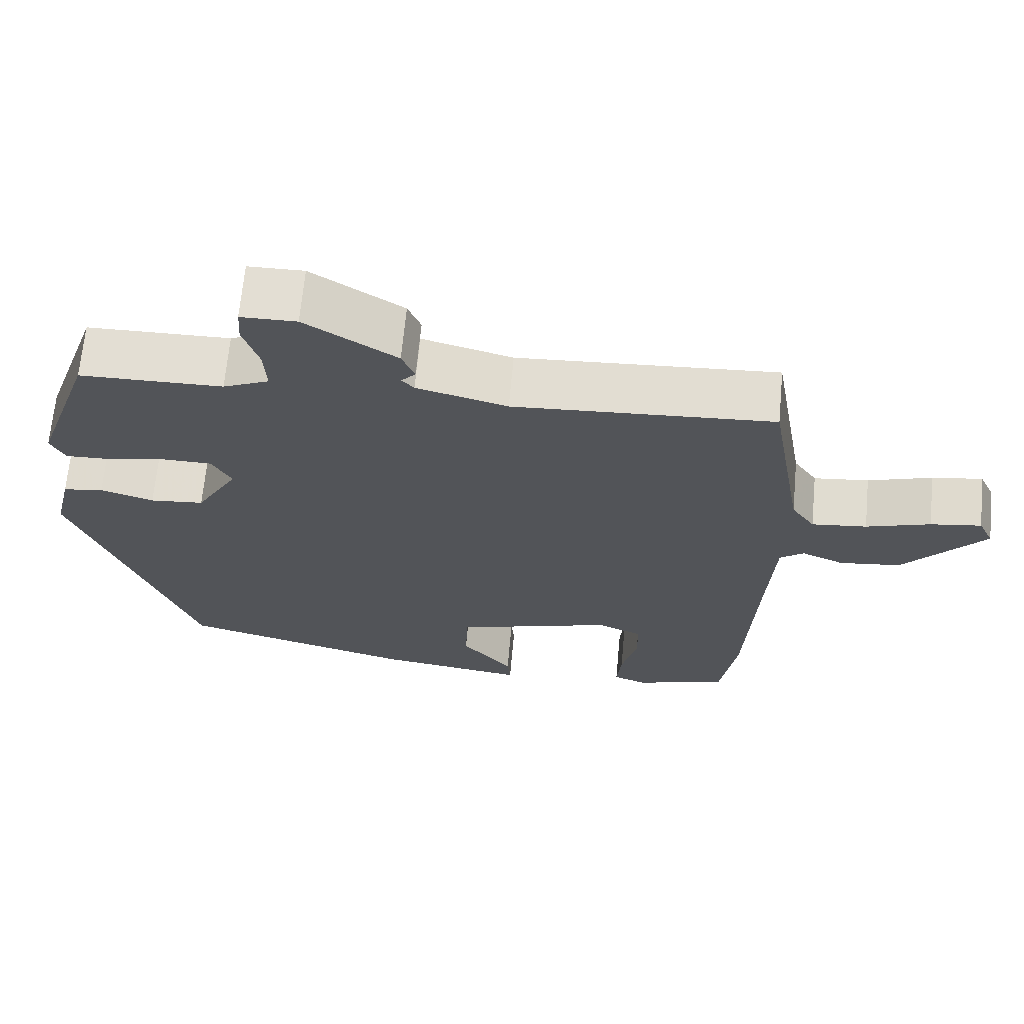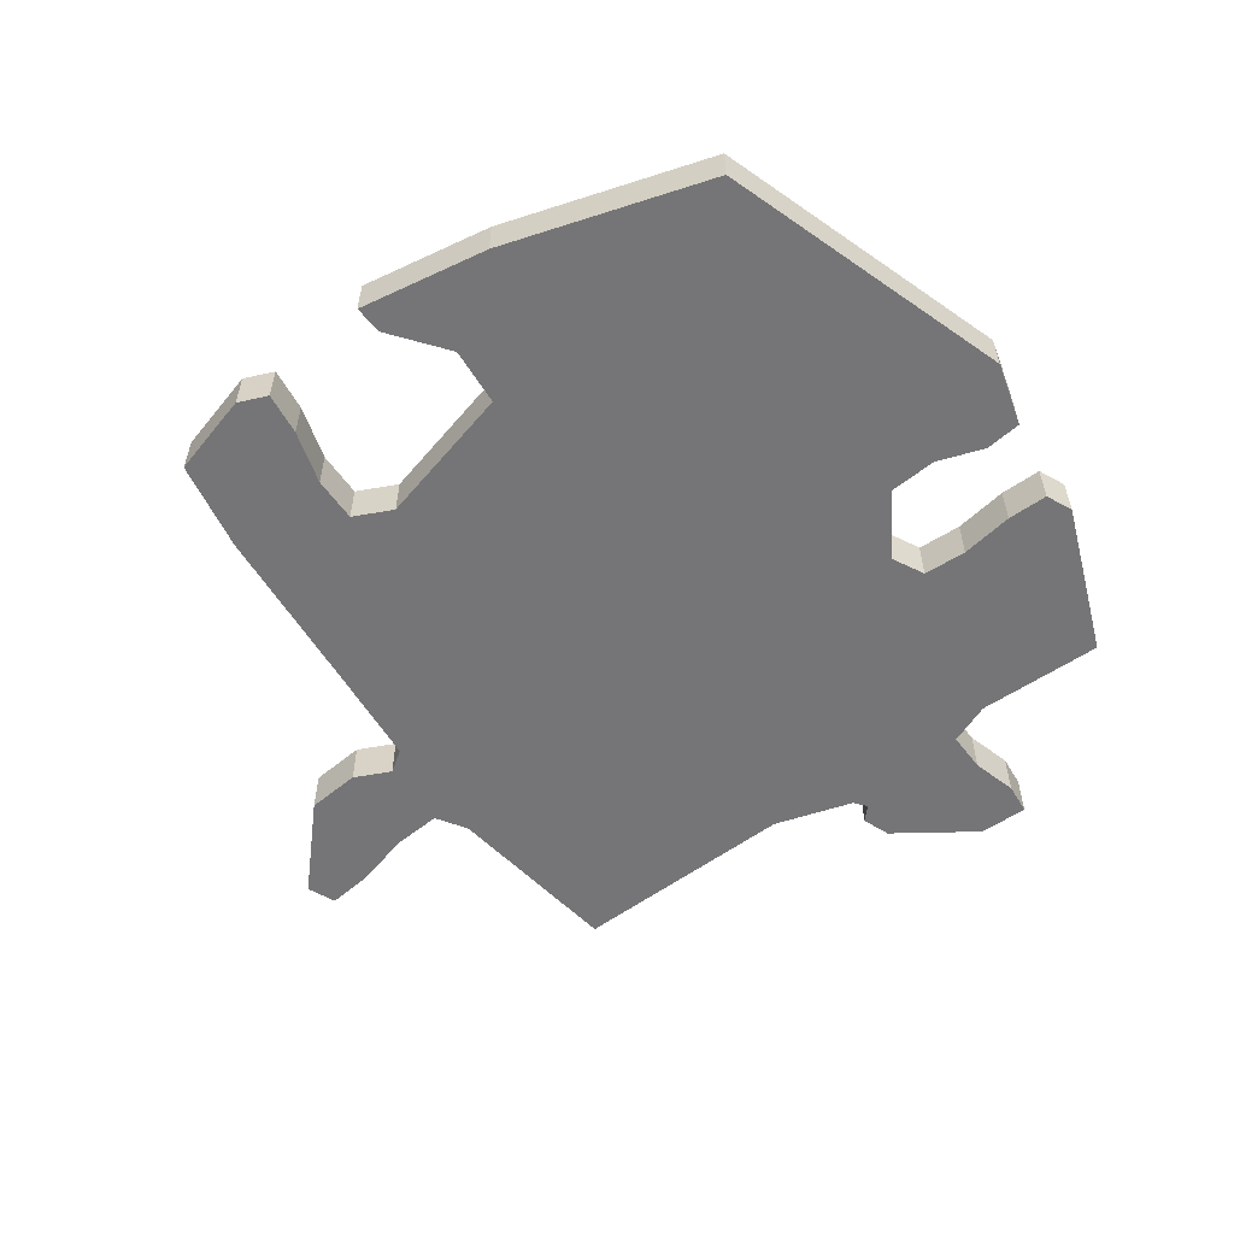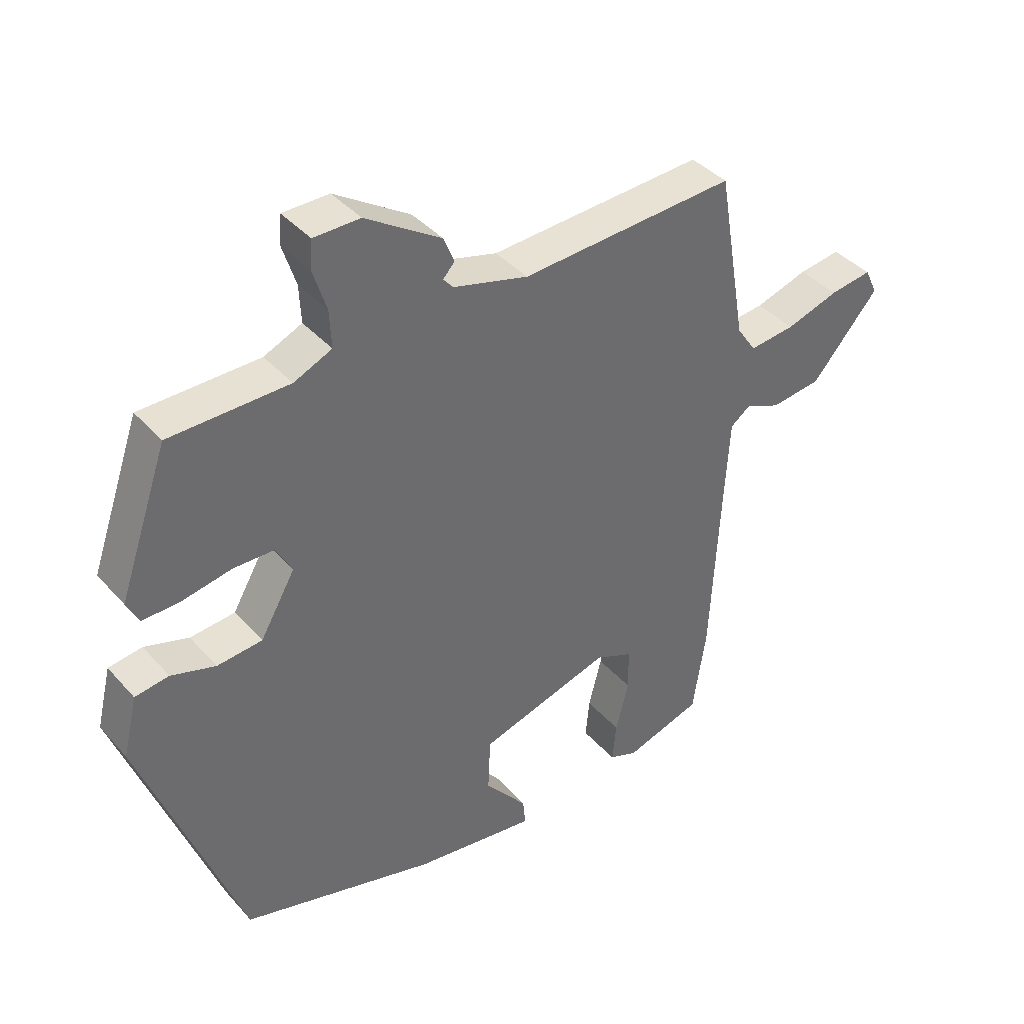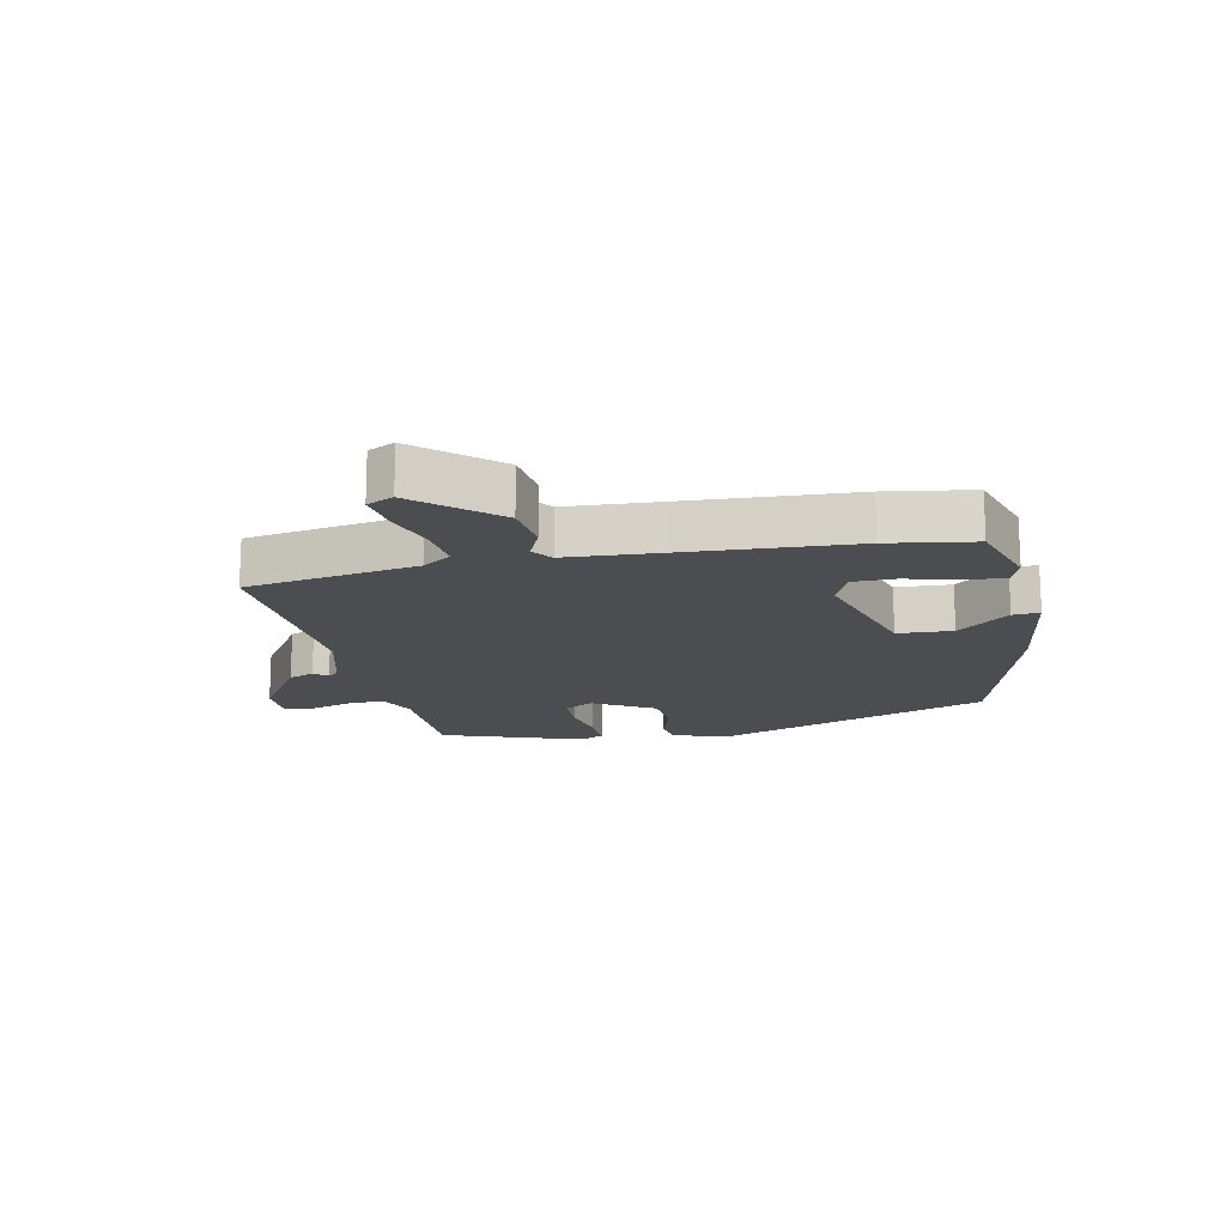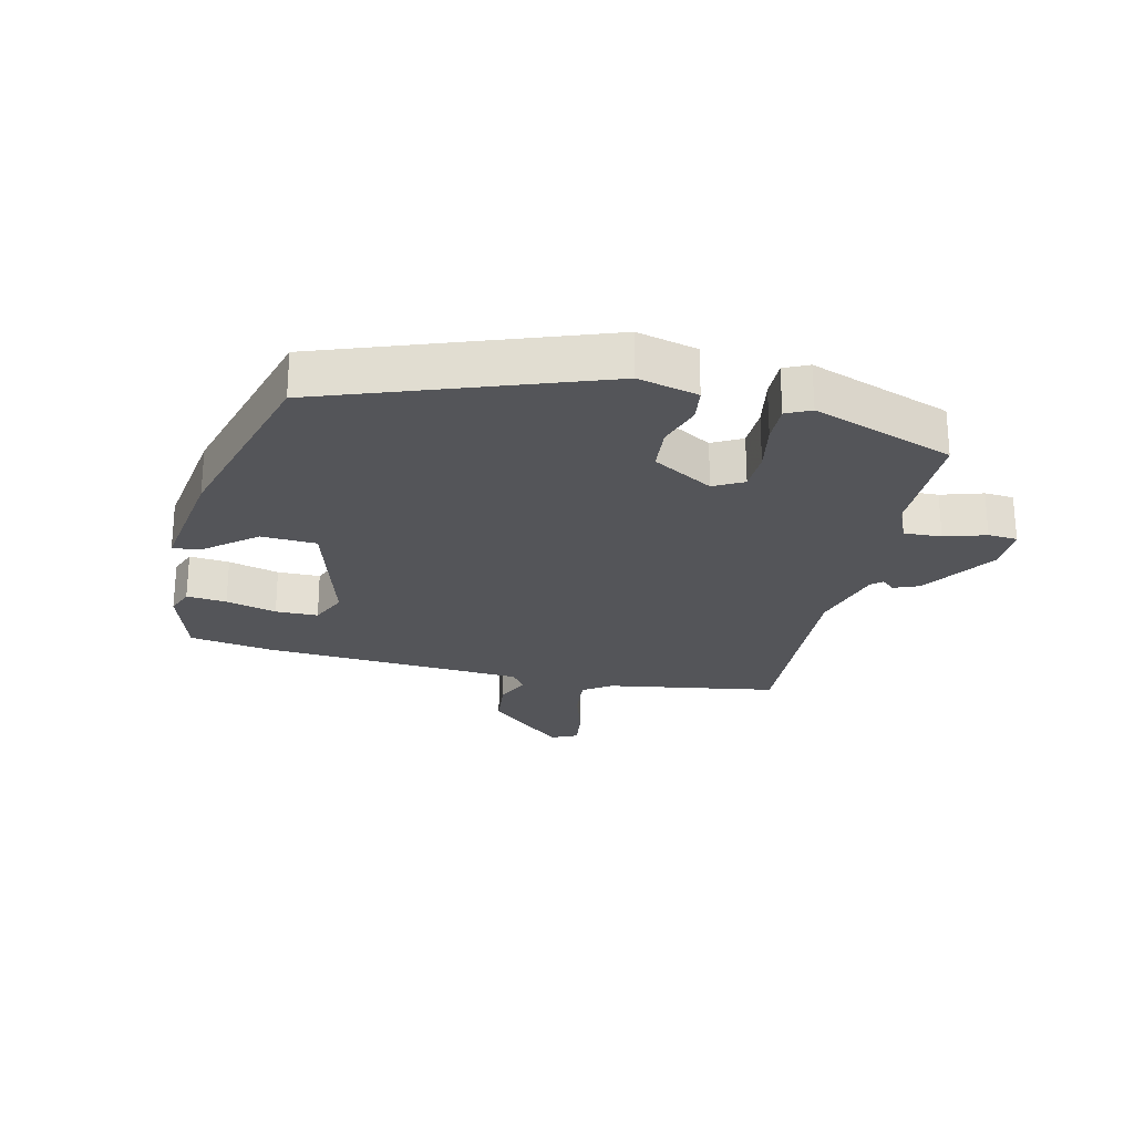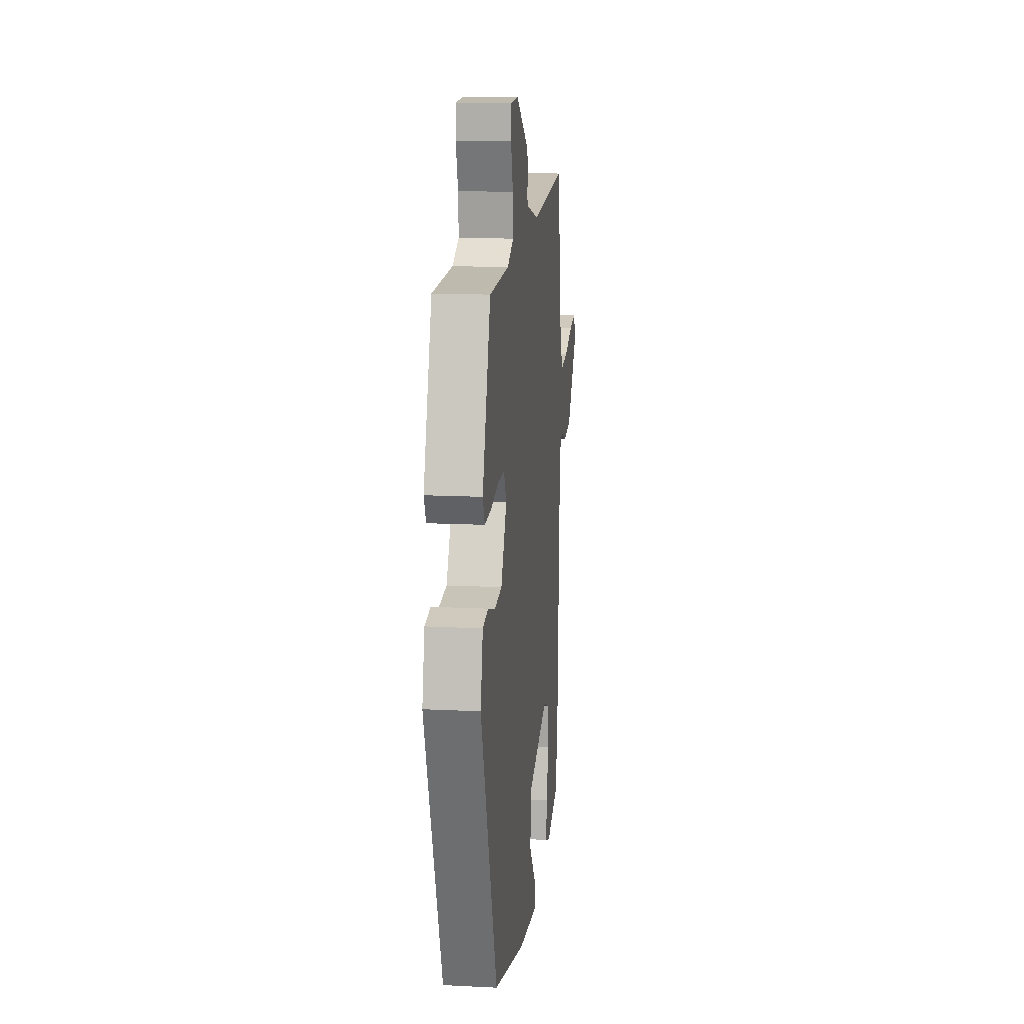
<metadata>
{"format":"obj","ext":"obj","renderer":"f3d","projection":"perspective","resolution":1024,"background":"white","views":[{"elev":67.0,"azim":5.3,"up":"+Z"},{"elev":-56.6,"azim":-146.1,"up":"+Y"},{"elev":39.4,"azim":-36.8,"up":"+Z"},{"elev":-16.1,"azim":101.6,"up":"+Y"},{"elev":-24.7,"azim":-103.6,"up":"+Y"},{"elev":14.7,"azim":-83.8,"up":"+Z"}]}
</metadata>
<code>
v -0.353 0.07 -0.453
v -0.512 0.07 -0.019
v -0.489 0.07 0.077
v -0.435 0.07 0.085
v -0.364 0.07 0.063
v -0.292 0.07 0.07
v -0.236 0.07 0.167
v -0.262 0.07 0.214
v -0.327 0.07 0.215
v -0.405 0.07 0.2
v -0.466 0.07 0.198
v -0.485 0.07 0.237
v -0.406 0.07 0.463
v -0.216 0.07 0.466
v -0.155 0.07 0.493
v -0.158 0.07 0.553
v -0.179 0.07 0.619
v -0.176 0.07 0.666
v -0.102 0.07 0.667
v 0.019 0.07 0.59
v 0.036 0.07 0.549
v 0.017 0.07 0.528
v 0.033 0.07 0.51
v 0.153 0.07 0.478
v 0.497 0.07 0.499
v 0.544 0.07 0.226
v 0.575 0.07 0.181
v 0.648 0.07 0.189
v 0.733 0.07 0.216
v 0.8 0.07 0.226
v 0.82 0.07 0.184
v 0.712 0.07 0.06
v 0.631 0.07 0.05
v 0.575 0.07 0.074
v 0.543 0.07 0.05
v 0.534 0.07 -0.103
v 0.52 0.07 -0.369
v 0.499 0.07 -0.506
v 0.376 0.07 -0.545
v 0.331 0.07 -0.528
v 0.337 0.07 -0.464
v 0.358 0.07 -0.383
v 0.357 0.07 -0.315
v 0.297 0.07 -0.289
v 0.086 0.07 -0.352
v 0.082 0.07 -0.44
v 0.15 0.07 -0.522
v 0.154 0.07 -0.565
v -0.041 0.07 -0.538
v -0.353 0 -0.453
v -0.512 0 -0.019
v -0.489 0 0.077
v -0.435 0 0.085
v -0.364 0 0.063
v -0.292 0 0.07
v -0.236 0 0.167
v -0.262 0 0.214
v -0.327 0 0.215
v -0.405 0 0.2
v -0.466 0 0.198
v -0.485 0 0.237
v -0.406 0 0.463
v -0.216 0 0.466
v -0.155 0 0.493
v -0.158 0 0.553
v -0.179 0 0.619
v -0.176 0 0.666
v -0.102 0 0.667
v 0.019 0 0.59
v 0.036 0 0.549
v 0.017 0 0.528
v 0.033 0 0.51
v 0.153 0 0.478
v 0.497 0 0.499
v 0.544 0 0.226
v 0.575 0 0.181
v 0.648 0 0.189
v 0.733 0 0.216
v 0.8 0 0.226
v 0.82 0 0.184
v 0.712 0 0.06
v 0.631 0 0.05
v 0.575 0 0.074
v 0.543 0 0.05
v 0.534 0 -0.103
v 0.52 0 -0.369
v 0.499 0 -0.506
v 0.376 0 -0.545
v 0.331 0 -0.528
v 0.337 0 -0.464
v 0.358 0 -0.383
v 0.357 0 -0.315
v 0.297 0 -0.289
v 0.086 0 -0.352
v 0.082 0 -0.44
v 0.15 0 -0.522
v 0.154 0 -0.565
v -0.041 0 -0.538
f 46 47 48 49
f 45 46 49 1
f 44 45 1 2
f 39 40 41 42
f 39 42 43
f 36 37 38 39
f 35 36 39 43
f 31 32 33 34
f 29 30 31 34
f 28 29 34 35
f 27 28 35
f 26 27 35 43
f 24 25 26 43
f 19 20 21 22
f 17 18 19 22
f 16 17 22 23
f 15 16 23 24
f 11 12 13 14
f 9 10 11 14
f 8 9 14 15
f 7 8 15 24
f 2 3 4 5
f 44 2 5 6
f 24 43 44
f 6 7 24 44
f 98 97 96 95
f 50 98 95 94
f 51 50 94 93
f 91 90 89 88
f 92 91 88
f 88 87 86 85
f 92 88 85 84
f 83 82 81 80
f 83 80 79 78
f 84 83 78 77
f 84 77 76
f 92 84 76 75
f 92 75 74 73
f 71 70 69 68
f 71 68 67 66
f 72 71 66 65
f 73 72 65 64
f 63 62 61 60
f 63 60 59 58
f 64 63 58 57
f 73 64 57 56
f 54 53 52 51
f 55 54 51 93
f 93 92 73
f 93 73 56 55
f 1 50 51 2
f 2 51 52 3
f 3 52 53 4
f 4 53 54 5
f 5 54 55 6
f 6 55 56 7
f 7 56 57 8
f 8 57 58 9
f 9 58 59 10
f 10 59 60 11
f 11 60 61 12
f 12 61 62 13
f 13 62 63 14
f 14 63 64 15
f 15 64 65 16
f 16 65 66 17
f 17 66 67 18
f 18 67 68 19
f 19 68 69 20
f 20 69 70 21
f 21 70 71 22
f 22 71 72 23
f 23 72 73 24
f 24 73 74 25
f 25 74 75 26
f 26 75 76 27
f 27 76 77 28
f 28 77 78 29
f 29 78 79 30
f 30 79 80 31
f 31 80 81 32
f 32 81 82 33
f 33 82 83 34
f 34 83 84 35
f 35 84 85 36
f 36 85 86 37
f 37 86 87 38
f 38 87 88 39
f 39 88 89 40
f 40 89 90 41
f 41 90 91 42
f 42 91 92 43
f 43 92 93 44
f 44 93 94 45
f 45 94 95 46
f 46 95 96 47
f 47 96 97 48
f 48 97 98 49
f 49 98 50 1

</code>
